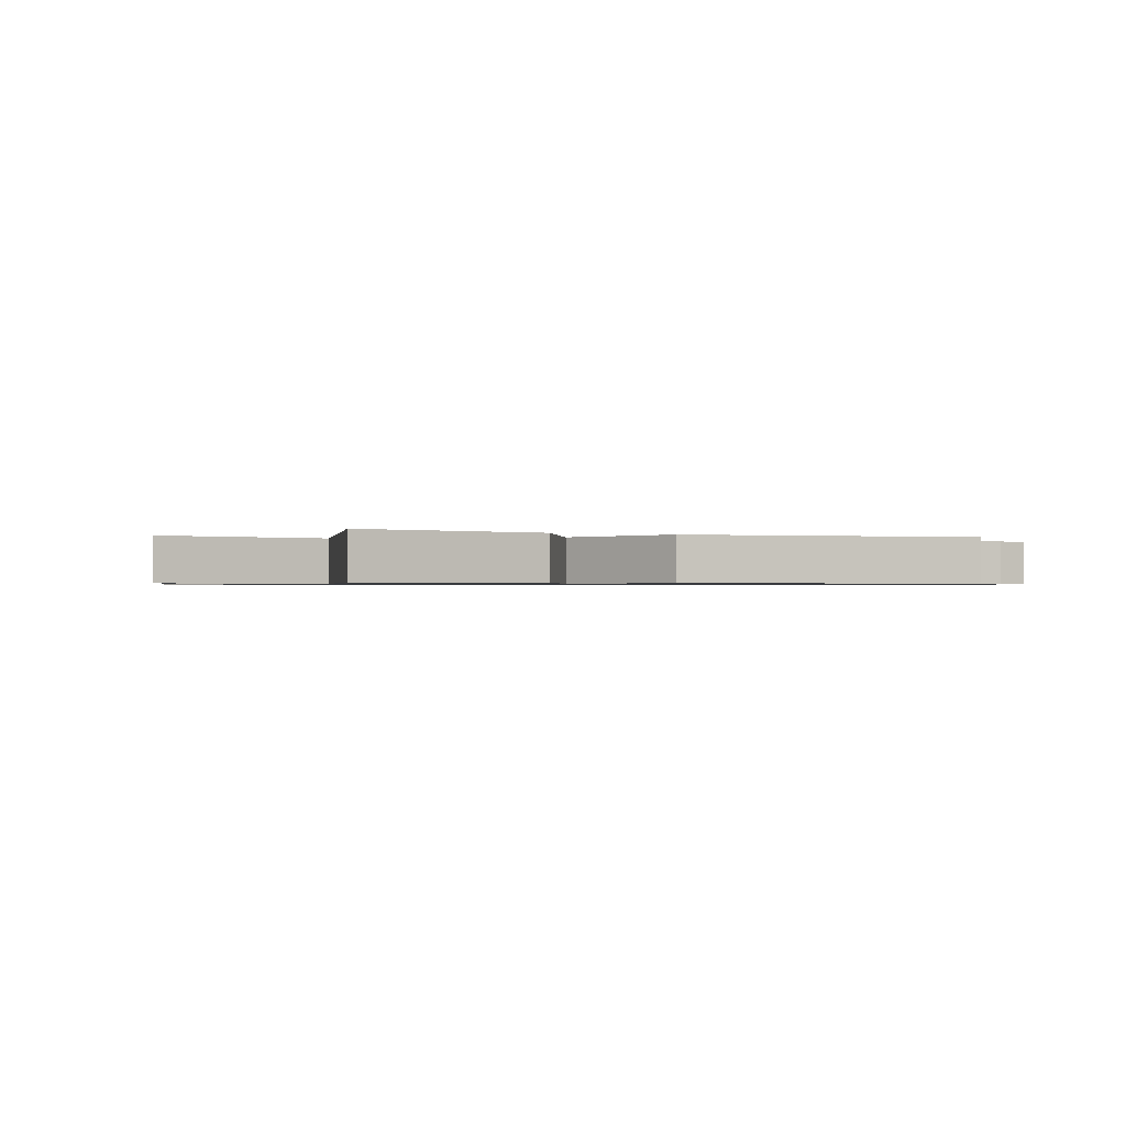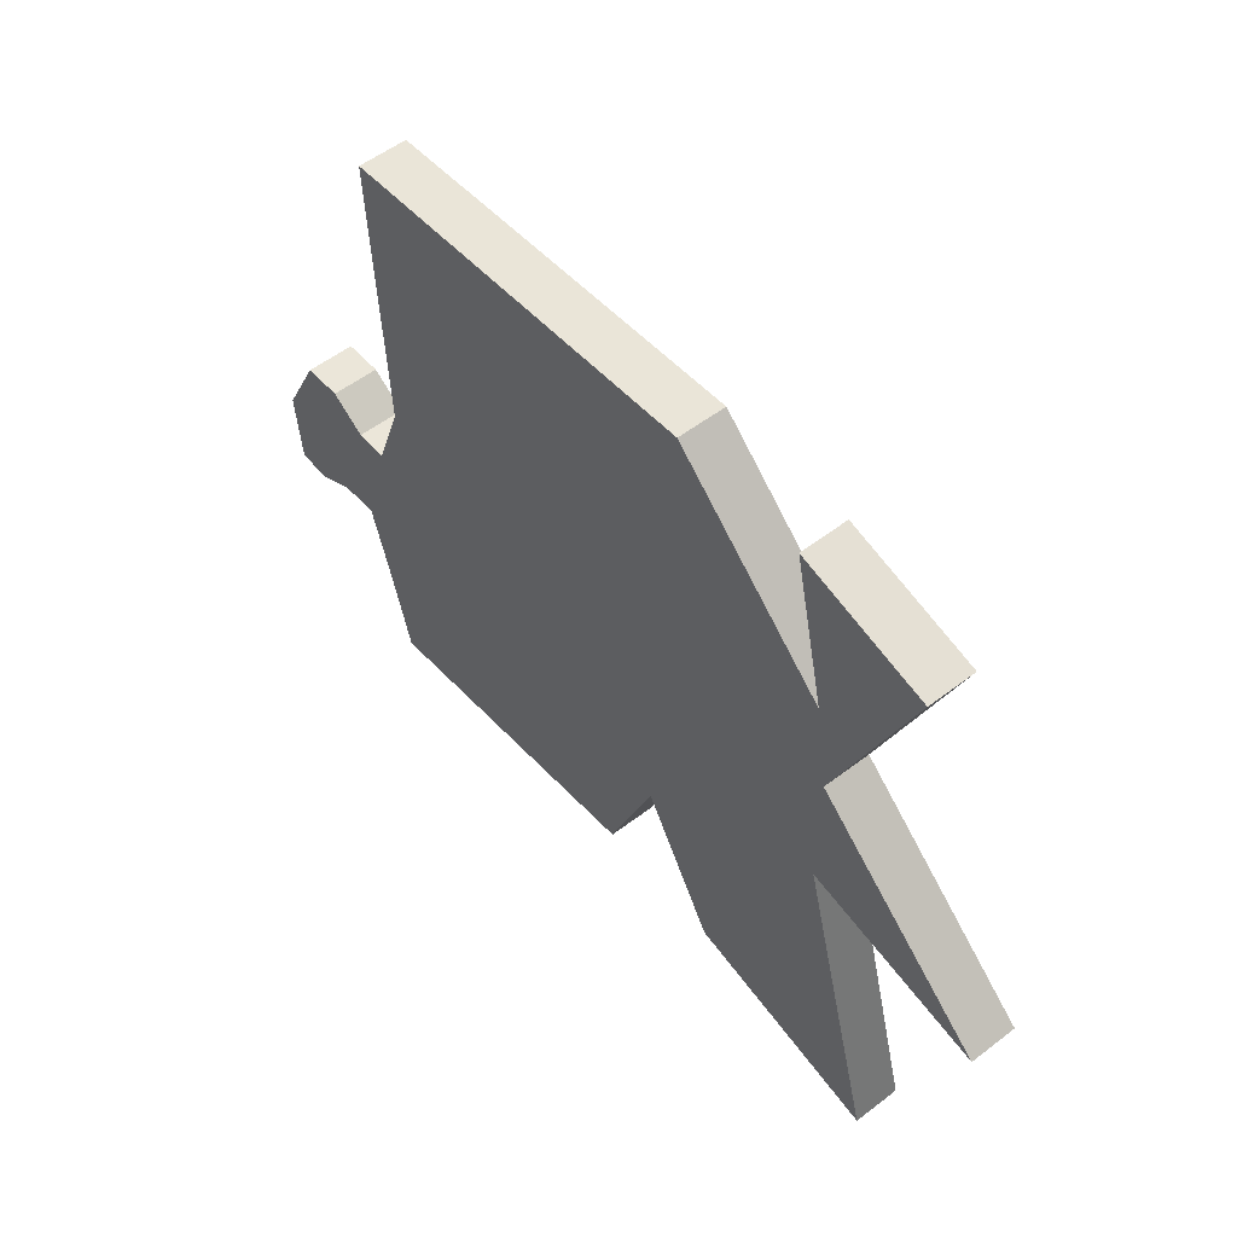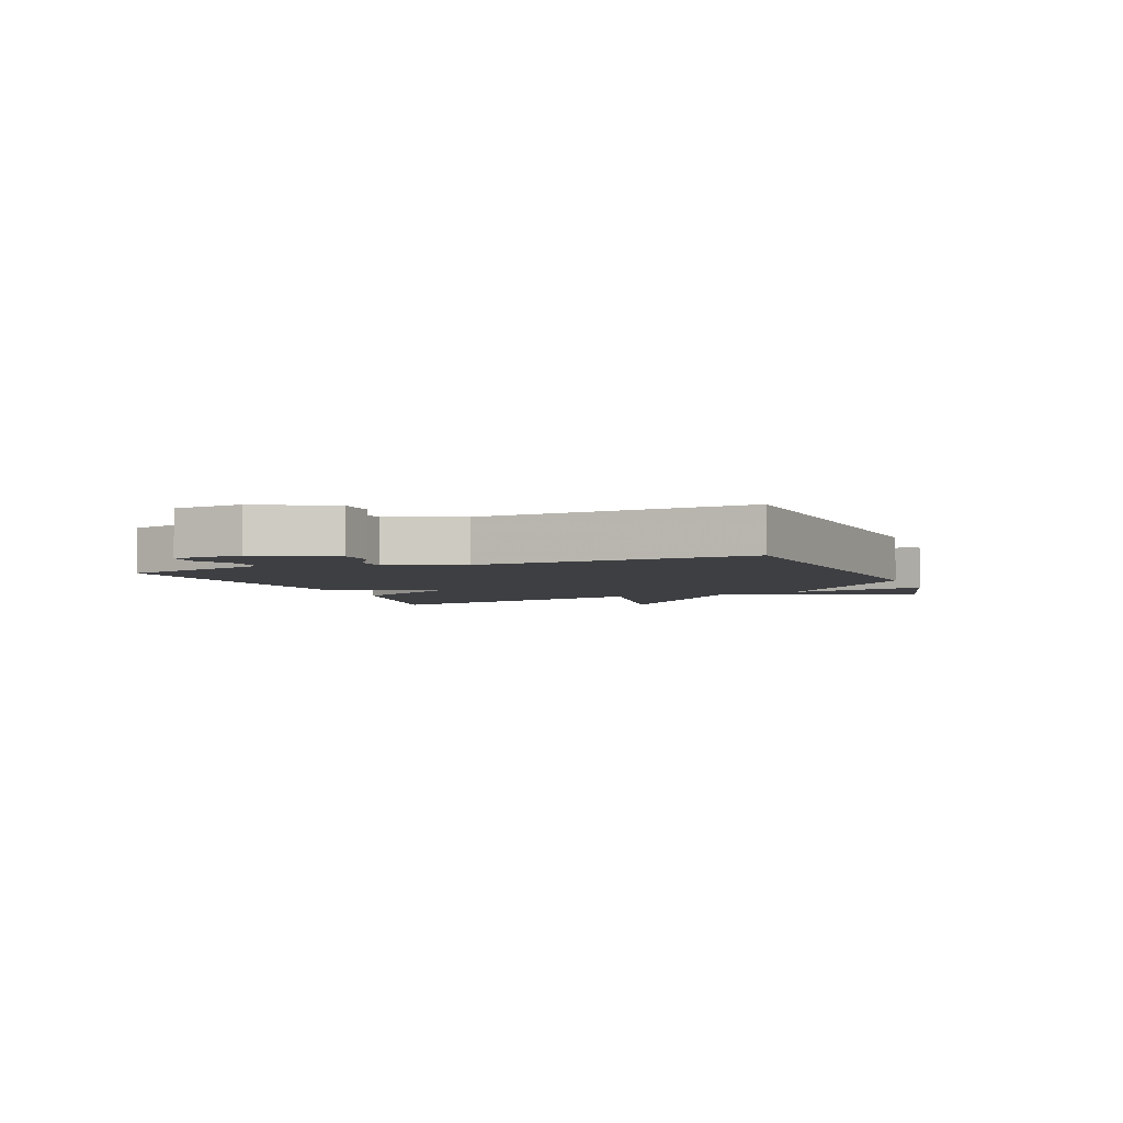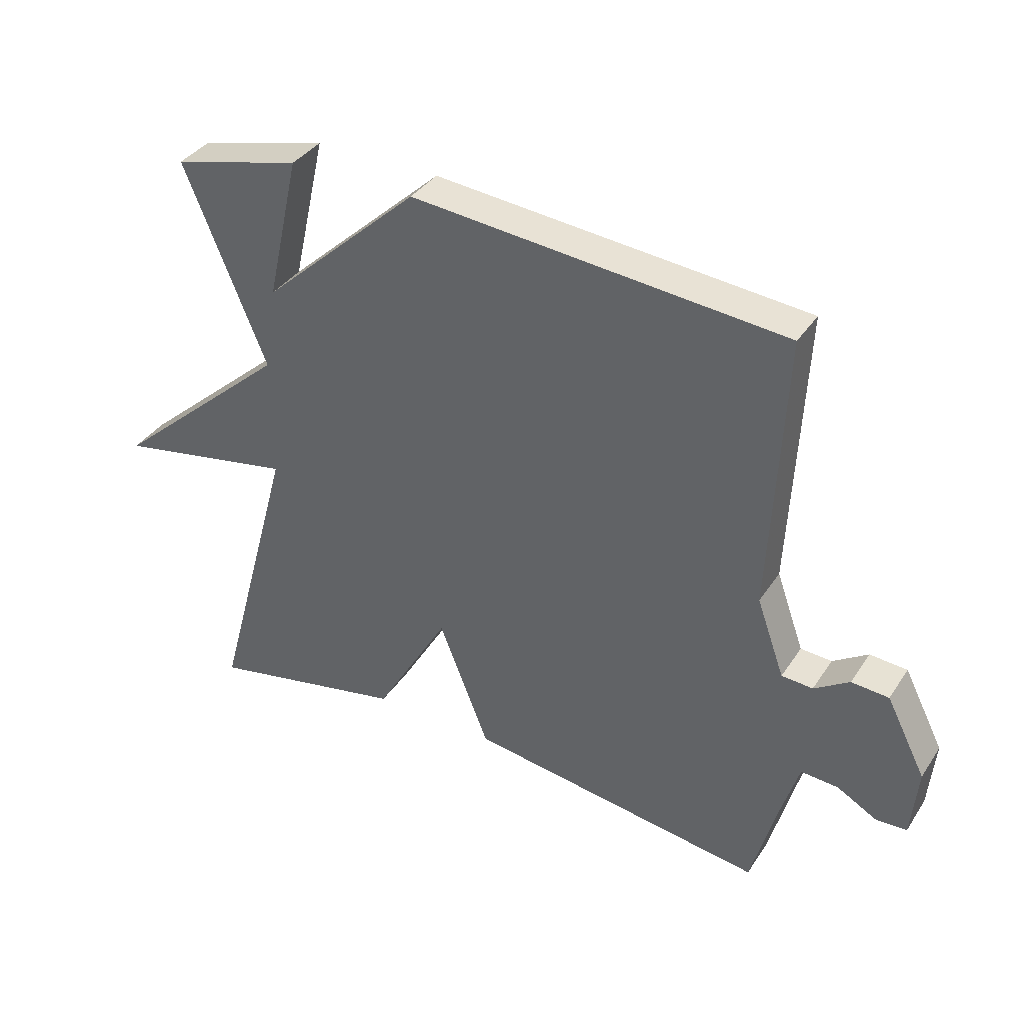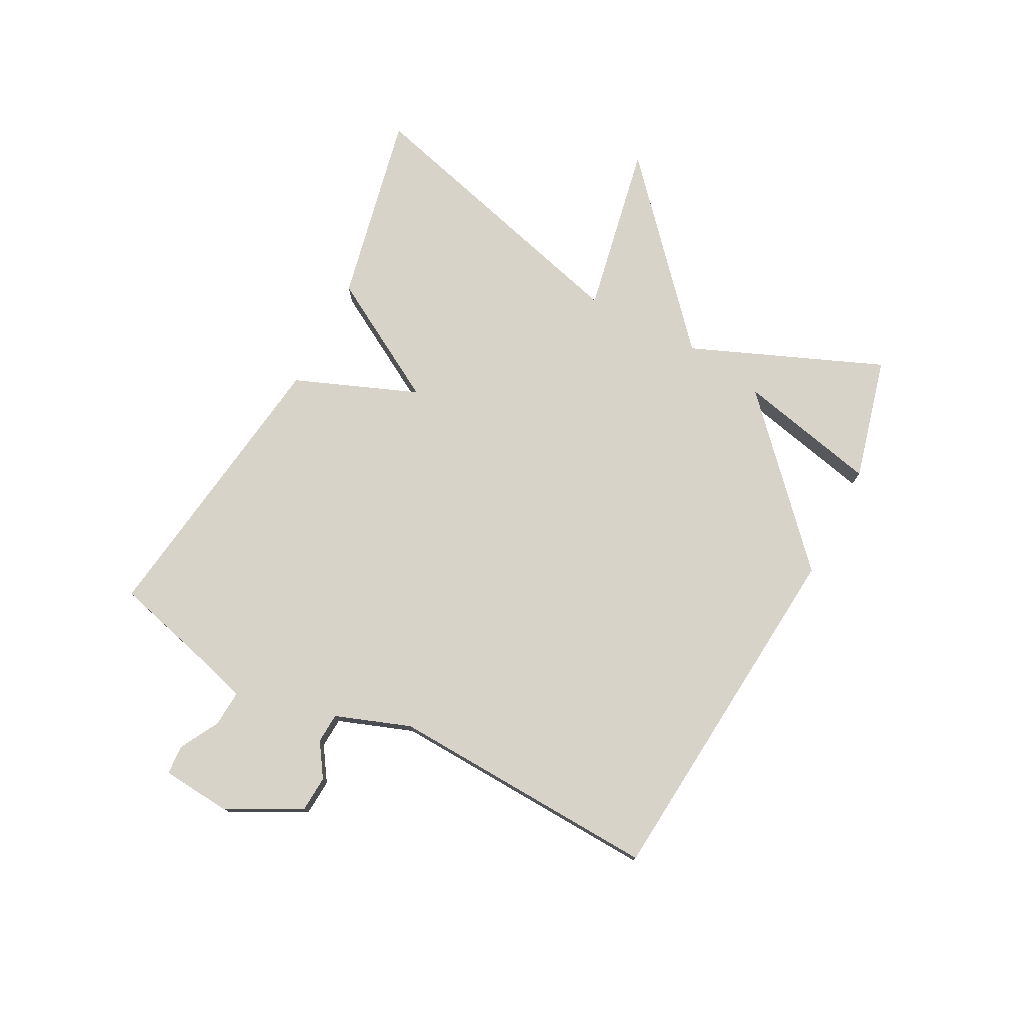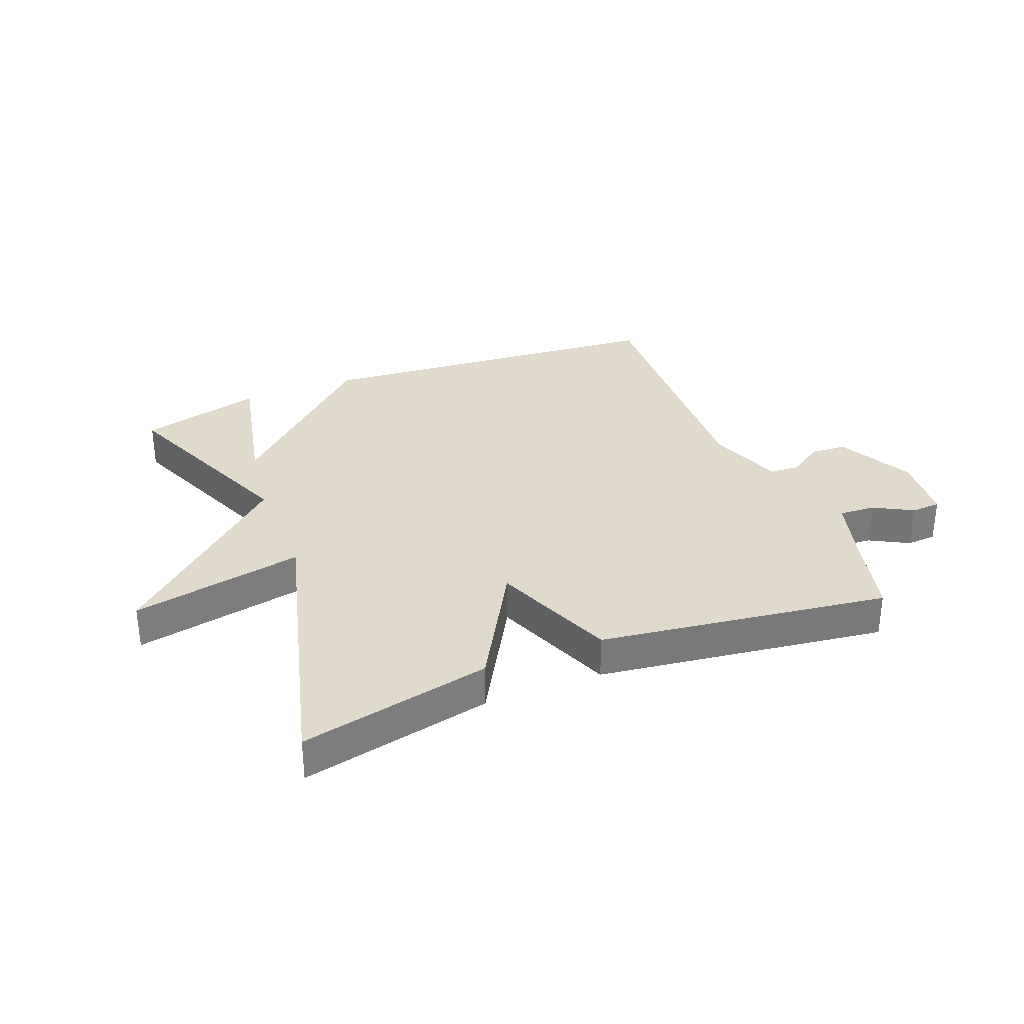
<metadata>
{"format":"obj","ext":"obj","renderer":"f3d","projection":"perspective","resolution":1024,"background":"white","views":[{"elev":-0.8,"azim":155.5,"up":"+Y"},{"elev":54.6,"azim":51.0,"up":"+Z"},{"elev":-4.2,"azim":-68.9,"up":"+Y"},{"elev":37.1,"azim":-150.4,"up":"+Z"},{"elev":76.6,"azim":-62.5,"up":"+Y"},{"elev":32.5,"azim":158.1,"up":"+Y"}]}
</metadata>
<code>
v -0.5 0.07 0.5
v 0.095 0.07 0.552
v 0.348 0.07 0.318
v 0.295 0.07 0.552
v 0.5 0.07 0.5
v 0.369 0.07 0.18
v 0.656 0.07 -0.075
v 0.369 0.07 -0.02
v 0.5 0.07 -0.5
v 0.181 0.07 -0.433
v 0.062 0.07 -0.228
v -0.019 0.07 -0.433
v -0.5 0.07 -0.5
v -0.54 0.07 -0.349
v -0.57 0.07 -0.247
v -0.63 0.07 -0.251
v -0.695 0.07 -0.287
v -0.744 0.07 -0.284
v -0.754 0.07 -0.17
v -0.69 0.07 -0.045
v -0.63 0.07 -0.041
v -0.574 0.07 -0.078
v -0.524 0.07 -0.075
v -0.479 0.07 0.05
v -0.5 0 0.5
v 0.095 0 0.552
v 0.348 0 0.318
v 0.295 0 0.552
v 0.5 0 0.5
v 0.369 0 0.18
v 0.656 0 -0.075
v 0.369 0 -0.02
v 0.5 0 -0.5
v 0.181 0 -0.433
v 0.062 0 -0.228
v -0.019 0 -0.433
v -0.5 0 -0.5
v -0.54 0 -0.349
v -0.57 0 -0.247
v -0.63 0 -0.251
v -0.695 0 -0.287
v -0.744 0 -0.284
v -0.754 0 -0.17
v -0.69 0 -0.045
v -0.63 0 -0.041
v -0.574 0 -0.078
v -0.524 0 -0.075
v -0.479 0 0.05
f 20 21 22
f 19 20 22
f 18 19 22
f 17 18 22
f 16 17 22
f 15 16 22 23
f 14 15 23 24
f 13 14 24
f 12 13 24
f 11 12 24
f 8 9 10 11
f 6 7 8
f 1 2 3
f 24 1 3
f 11 24 3
f 8 11 3
f 6 8 3
f 3 4 5
f 3 5 6
f 46 45 44
f 46 44 43
f 46 43 42
f 46 42 41
f 46 41 40
f 47 46 40 39
f 48 47 39 38
f 48 38 37
f 48 37 36
f 48 36 35
f 35 34 33 32
f 32 31 30
f 27 26 25
f 27 25 48
f 27 48 35
f 27 35 32
f 27 32 30
f 29 28 27
f 30 29 27
f 1 25 26 2
f 2 26 27 3
f 3 27 28 4
f 4 28 29 5
f 5 29 30 6
f 6 30 31 7
f 7 31 32 8
f 8 32 33 9
f 9 33 34 10
f 10 34 35 11
f 11 35 36 12
f 12 36 37 13
f 13 37 38 14
f 14 38 39 15
f 15 39 40 16
f 16 40 41 17
f 17 41 42 18
f 18 42 43 19
f 19 43 44 20
f 20 44 45 21
f 21 45 46 22
f 22 46 47 23
f 23 47 48 24
f 24 48 25 1

</code>
